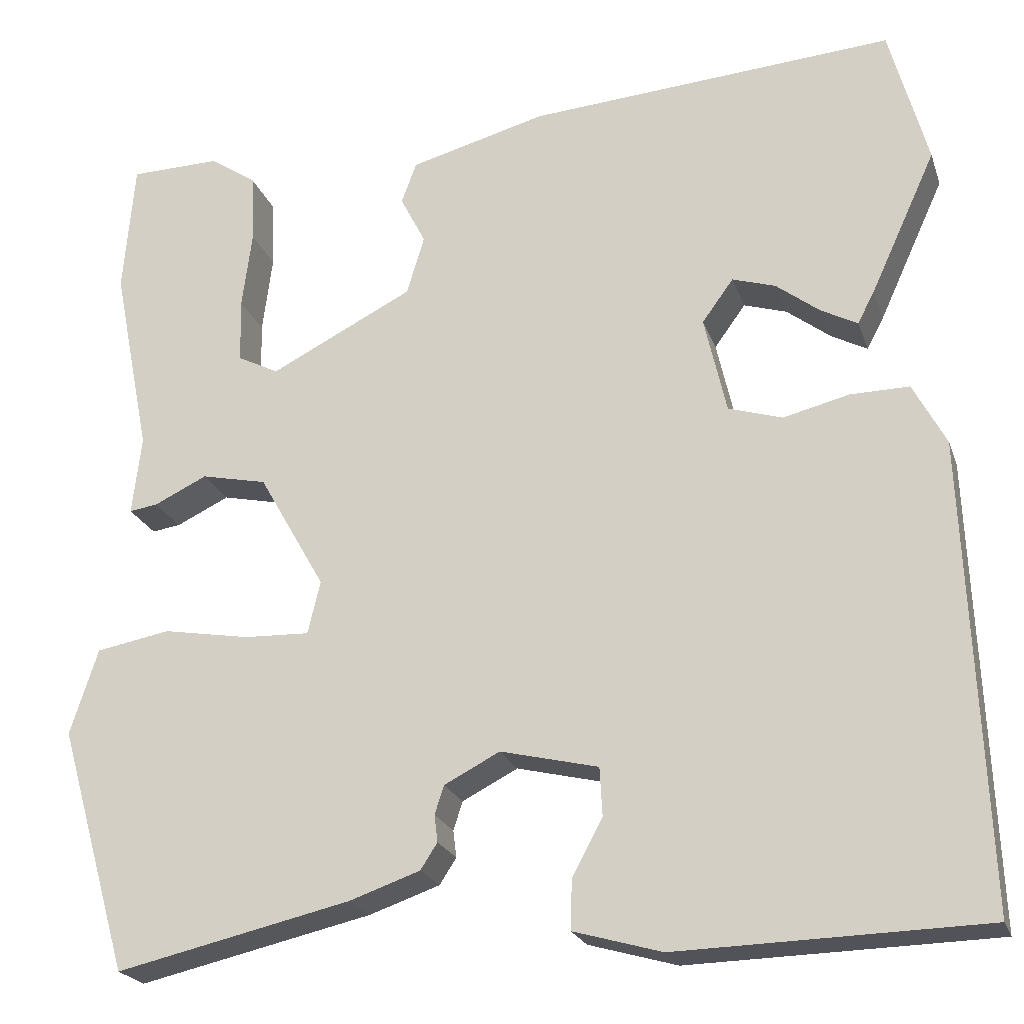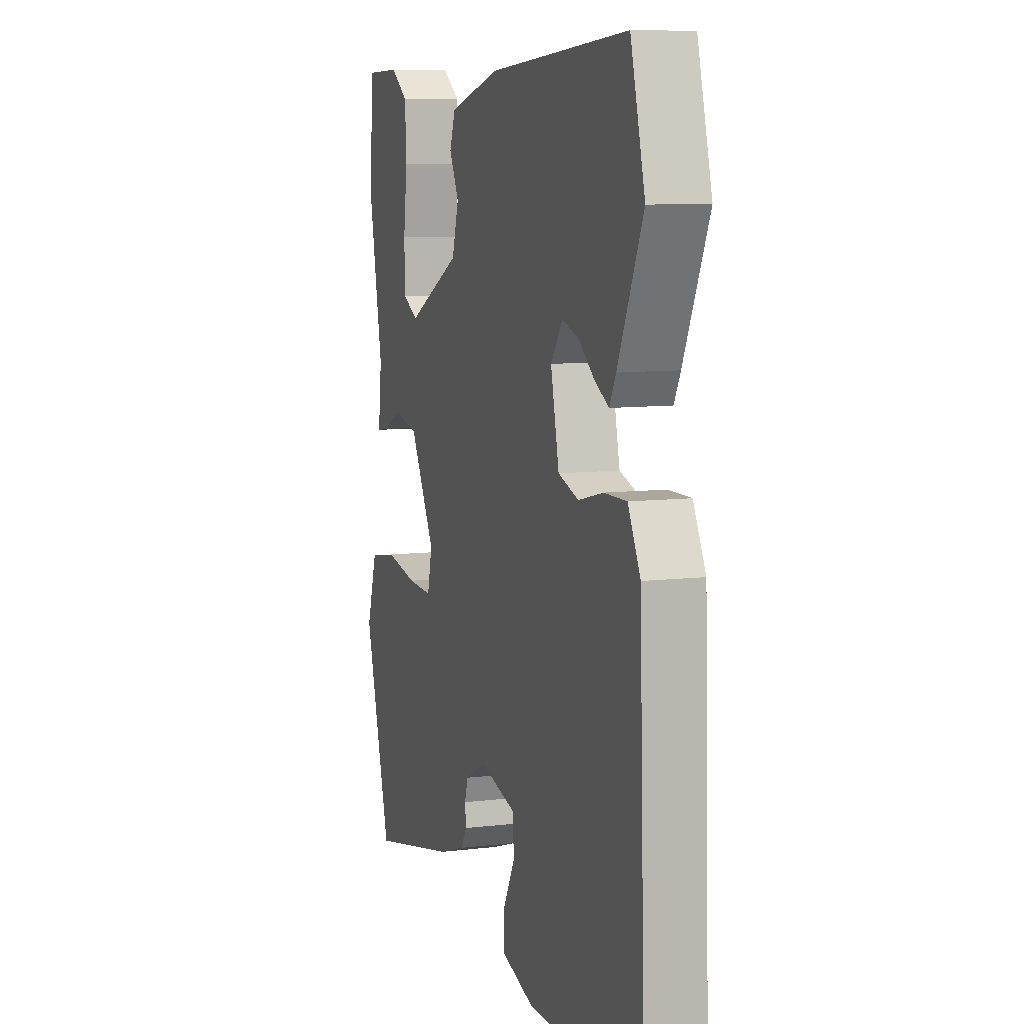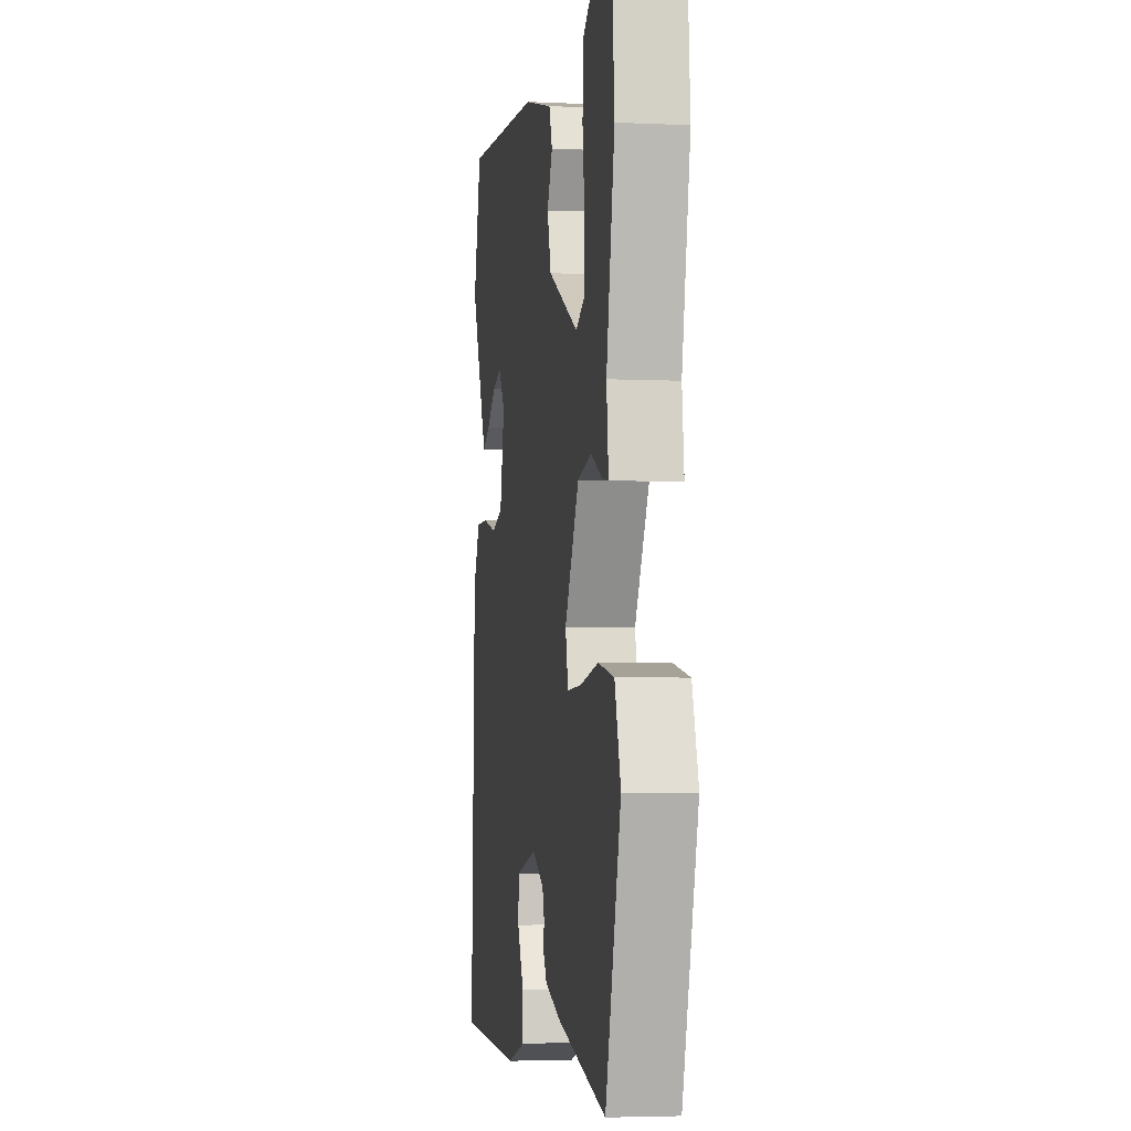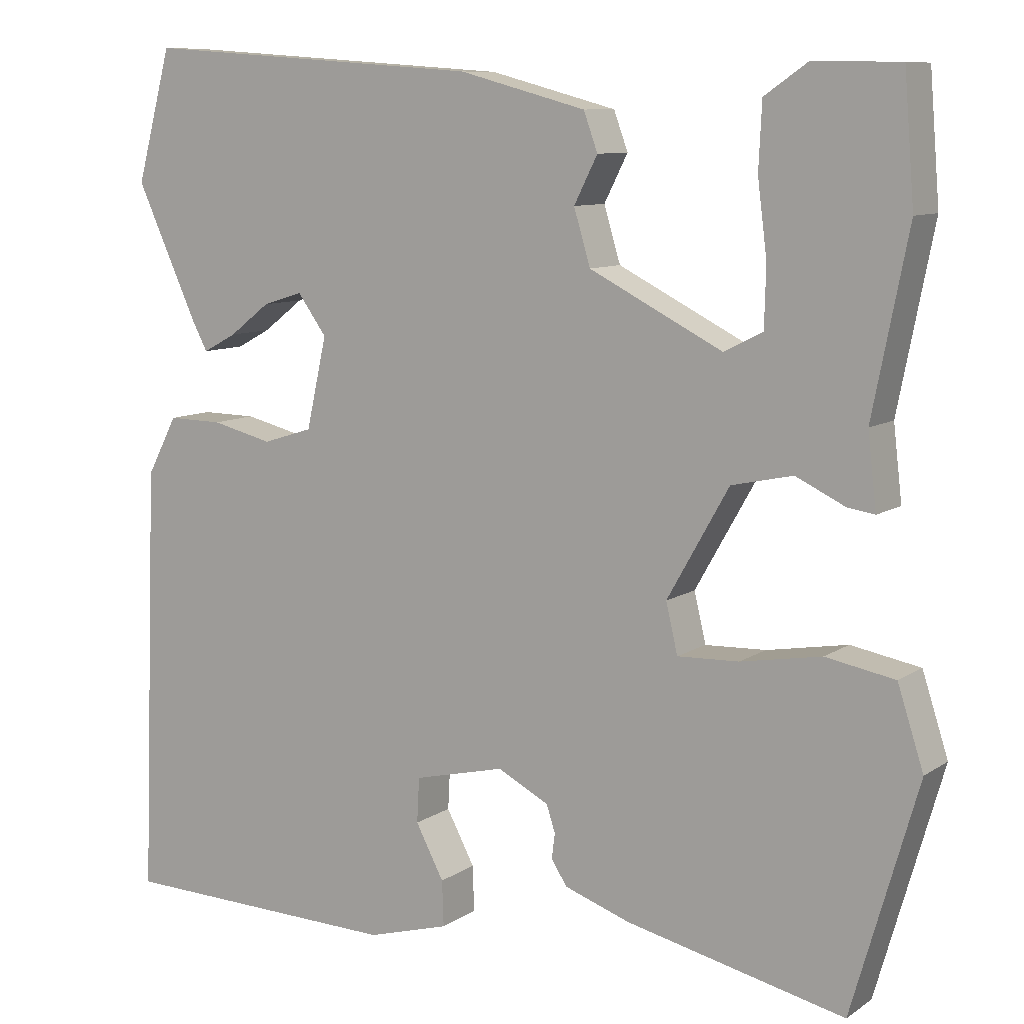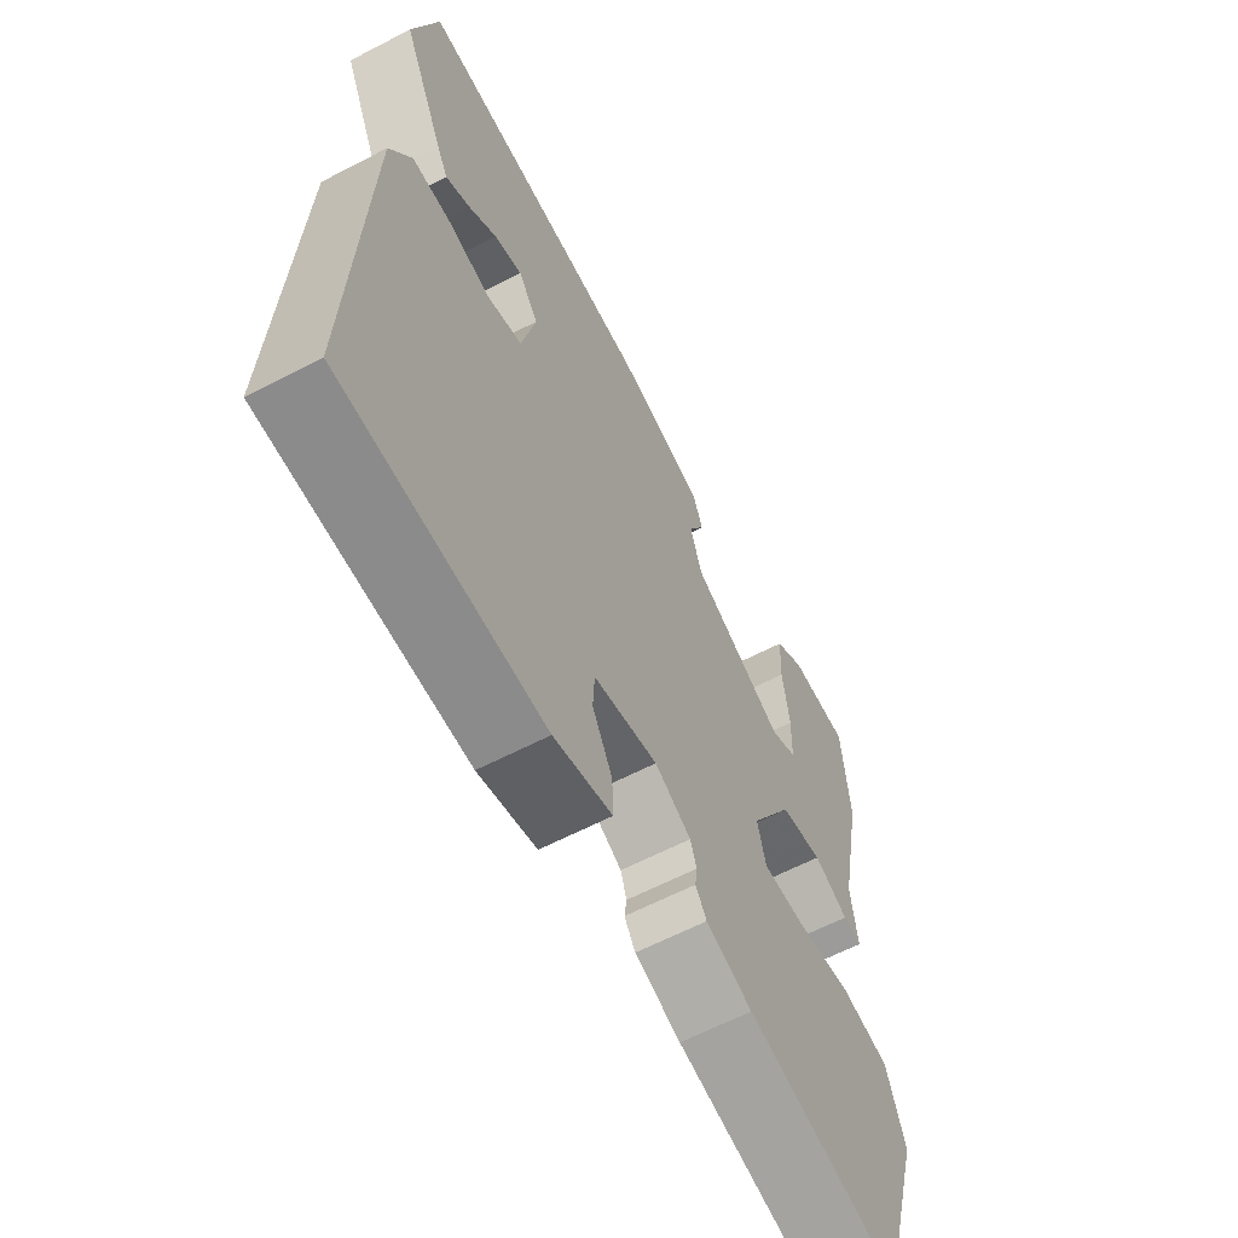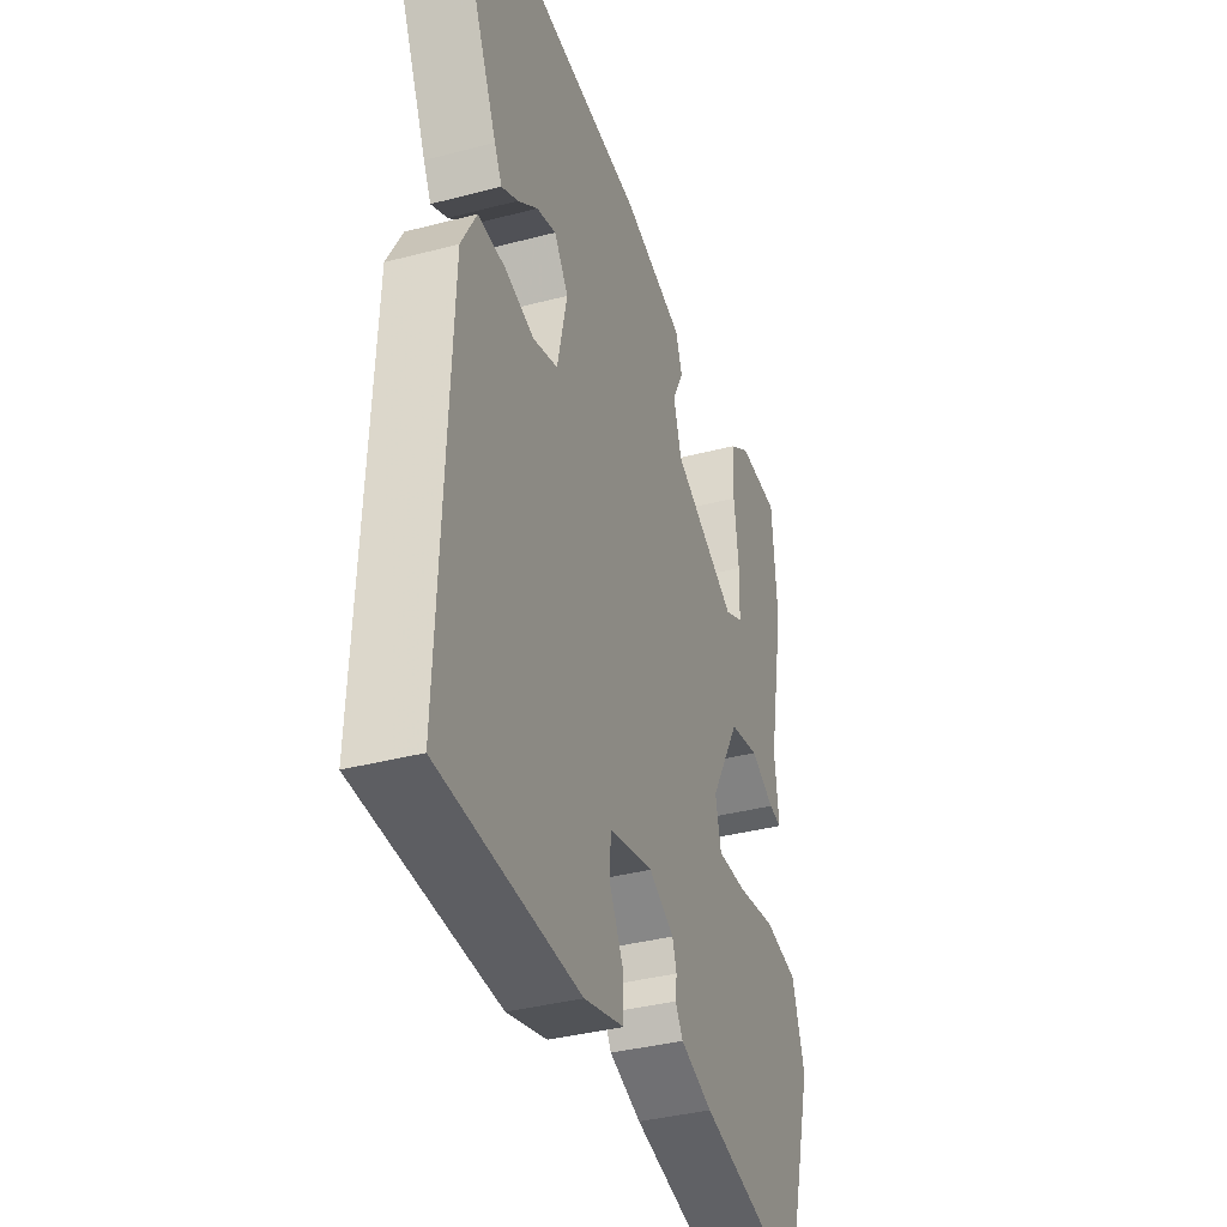
<metadata>
{"format":"obj","ext":"obj","renderer":"f3d","projection":"perspective","resolution":1024,"background":"white","views":[{"elev":-22.4,"azim":16.5,"up":"+Z"},{"elev":8.9,"azim":72.1,"up":"+Z"},{"elev":-4.0,"azim":-98.8,"up":"+Z"},{"elev":9.4,"azim":-148.5,"up":"+Z"},{"elev":-62.8,"azim":117.7,"up":"+Z"},{"elev":-37.7,"azim":108.5,"up":"+Z"}]}
</metadata>
<code>
v 0.486 0.07 0.553
v 0.531 0.07 0.386
v 0.453 0.07 0.216
v 0.433 0.07 0.178
v 0.39 0.07 0.201
v 0.338 0.07 0.241
v 0.287 0.07 0.257
v 0.25 0.07 0.206
v 0.276 0.07 0.09
v 0.34 0.07 0.07
v 0.418 0.07 0.089
v 0.488 0.07 0.09
v 0.527 0.07 0.016
v 0.548 0.07 -0.533
v 0.186 0.07 -0.542
v 0.081 0.07 -0.512
v 0.083 0.07 -0.454
v 0.119 0.07 -0.386
v 0.116 0.07 -0.329
v 0 0.07 -0.301
v -0.066 0.07 -0.335
v -0.077 0.07 -0.369
v -0.073 0.07 -0.401
v -0.093 0.07 -0.432
v -0.177 0.07 -0.461
v -0.456 0.07 -0.524
v -0.54 0.07 -0.232
v -0.507 0.07 -0.13
v -0.419 0.07 -0.114
v -0.316 0.07 -0.132
v -0.238 0.07 -0.135
v -0.223 0.07 -0.072
v -0.302 0.07 0.067
v -0.38 0.07 0.084
v -0.443 0.07 0.054
v -0.477 0.07 0.049
v -0.466 0.07 0.143
v -0.511 0.07 0.37
v -0.498 0.07 0.529
v -0.389 0.07 0.531
v -0.334 0.07 0.493
v -0.33 0.07 0.41
v -0.342 0.07 0.316
v -0.34 0.07 0.24
v -0.291 0.07 0.215
v -0.121 0.07 0.301
v -0.1 0.07 0.371
v -0.13 0.07 0.43
v -0.112 0.07 0.479
v 0.05 0.07 0.522
v 0.486 0 0.553
v 0.531 0 0.386
v 0.453 0 0.216
v 0.433 0 0.178
v 0.39 0 0.201
v 0.338 0 0.241
v 0.287 0 0.257
v 0.25 0 0.206
v 0.276 0 0.09
v 0.34 0 0.07
v 0.418 0 0.089
v 0.488 0 0.09
v 0.527 0 0.016
v 0.548 0 -0.533
v 0.186 0 -0.542
v 0.081 0 -0.512
v 0.083 0 -0.454
v 0.119 0 -0.386
v 0.116 0 -0.329
v 0 0 -0.301
v -0.066 0 -0.335
v -0.077 0 -0.369
v -0.073 0 -0.401
v -0.093 0 -0.432
v -0.177 0 -0.461
v -0.456 0 -0.524
v -0.54 0 -0.232
v -0.507 0 -0.13
v -0.419 0 -0.114
v -0.316 0 -0.132
v -0.238 0 -0.135
v -0.223 0 -0.072
v -0.302 0 0.067
v -0.38 0 0.084
v -0.443 0 0.054
v -0.477 0 0.049
v -0.466 0 0.143
v -0.511 0 0.37
v -0.498 0 0.529
v -0.389 0 0.531
v -0.334 0 0.493
v -0.33 0 0.41
v -0.342 0 0.316
v -0.34 0 0.24
v -0.291 0 0.215
v -0.121 0 0.301
v -0.1 0 0.371
v -0.13 0 0.43
v -0.112 0 0.479
v 0.05 0 0.522
f 1 2 3
f 50 1 3
f 49 50 3
f 48 49 3
f 47 48 3
f 41 42 43
f 40 41 43
f 39 40 43
f 38 39 43
f 37 38 43
f 37 43 44
f 36 37 44
f 35 36 44
f 34 35 44
f 33 34 44 45
f 28 29 30
f 27 28 30
f 26 27 30
f 25 26 30
f 24 25 30
f 23 24 30
f 22 23 30
f 21 22 30 31
f 20 21 31 32
f 16 17 18
f 15 16 18
f 14 15 18
f 13 14 18
f 12 13 18
f 11 12 18
f 10 11 18 19
f 32 33 45
f 20 32 45
f 19 20 45
f 10 19 45
f 9 10 45
f 4 5 6
f 3 4 6
f 8 9 45 46
f 7 8 46 47
f 3 6 7
f 3 7 47
f 53 52 51
f 53 51 100
f 53 100 99
f 53 99 98
f 53 98 97
f 93 92 91
f 93 91 90
f 93 90 89
f 93 89 88
f 93 88 87
f 94 93 87
f 94 87 86
f 94 86 85
f 94 85 84
f 95 94 84 83
f 80 79 78
f 80 78 77
f 80 77 76
f 80 76 75
f 80 75 74
f 80 74 73
f 80 73 72
f 81 80 72 71
f 82 81 71 70
f 68 67 66
f 68 66 65
f 68 65 64
f 68 64 63
f 68 63 62
f 68 62 61
f 69 68 61 60
f 95 83 82
f 95 82 70
f 95 70 69
f 95 69 60
f 95 60 59
f 56 55 54
f 56 54 53
f 96 95 59 58
f 97 96 58 57
f 57 56 53
f 97 57 53
f 1 51 52 2
f 2 52 53 3
f 3 53 54 4
f 4 54 55 5
f 5 55 56 6
f 6 56 57 7
f 7 57 58 8
f 8 58 59 9
f 9 59 60 10
f 10 60 61 11
f 11 61 62 12
f 12 62 63 13
f 13 63 64 14
f 14 64 65 15
f 15 65 66 16
f 16 66 67 17
f 17 67 68 18
f 18 68 69 19
f 19 69 70 20
f 20 70 71 21
f 21 71 72 22
f 22 72 73 23
f 23 73 74 24
f 24 74 75 25
f 25 75 76 26
f 26 76 77 27
f 27 77 78 28
f 28 78 79 29
f 29 79 80 30
f 30 80 81 31
f 31 81 82 32
f 32 82 83 33
f 33 83 84 34
f 34 84 85 35
f 35 85 86 36
f 36 86 87 37
f 37 87 88 38
f 38 88 89 39
f 39 89 90 40
f 40 90 91 41
f 41 91 92 42
f 42 92 93 43
f 43 93 94 44
f 44 94 95 45
f 45 95 96 46
f 46 96 97 47
f 47 97 98 48
f 48 98 99 49
f 49 99 100 50
f 50 100 51 1

</code>
